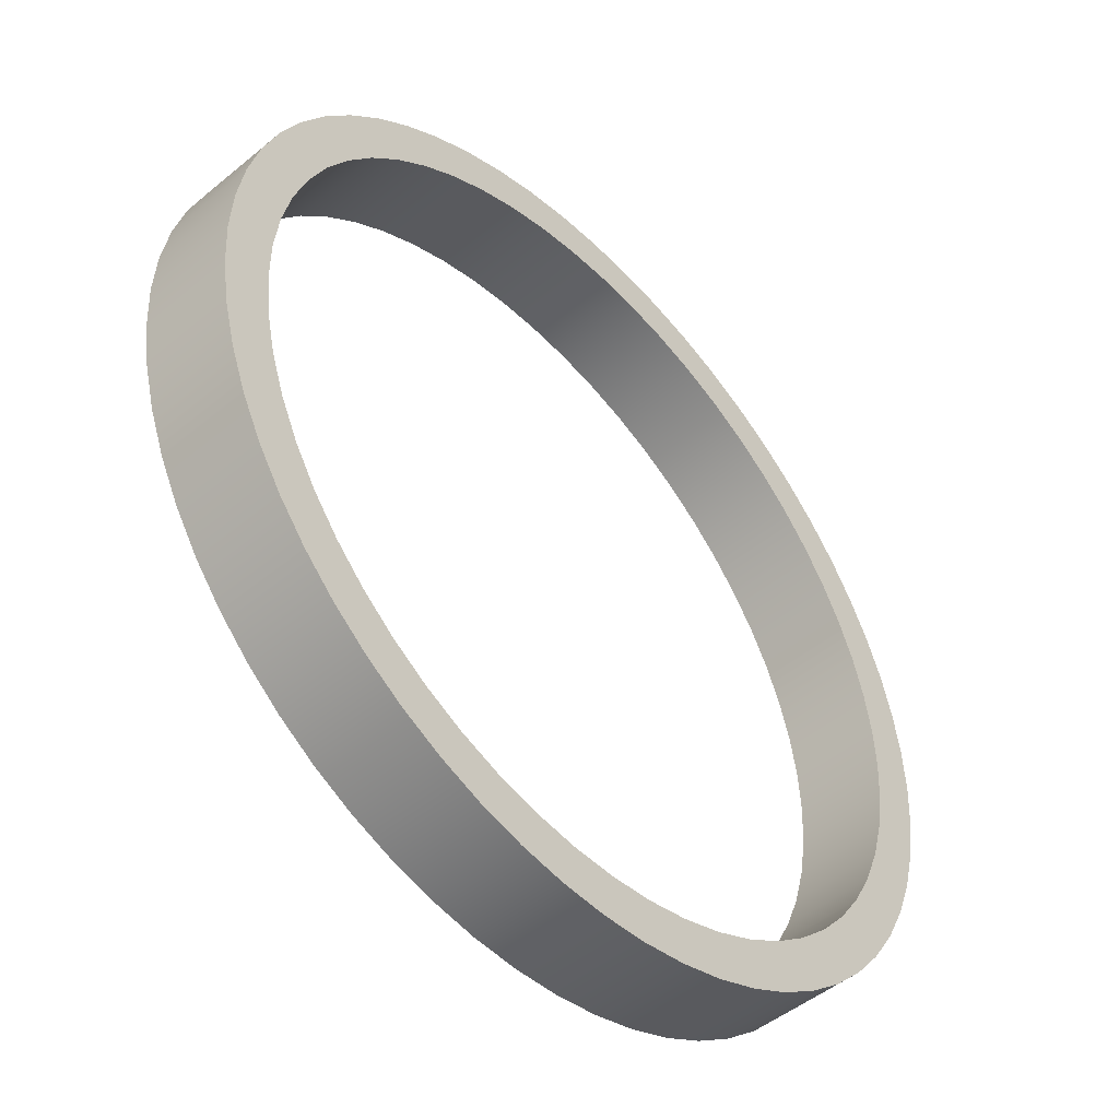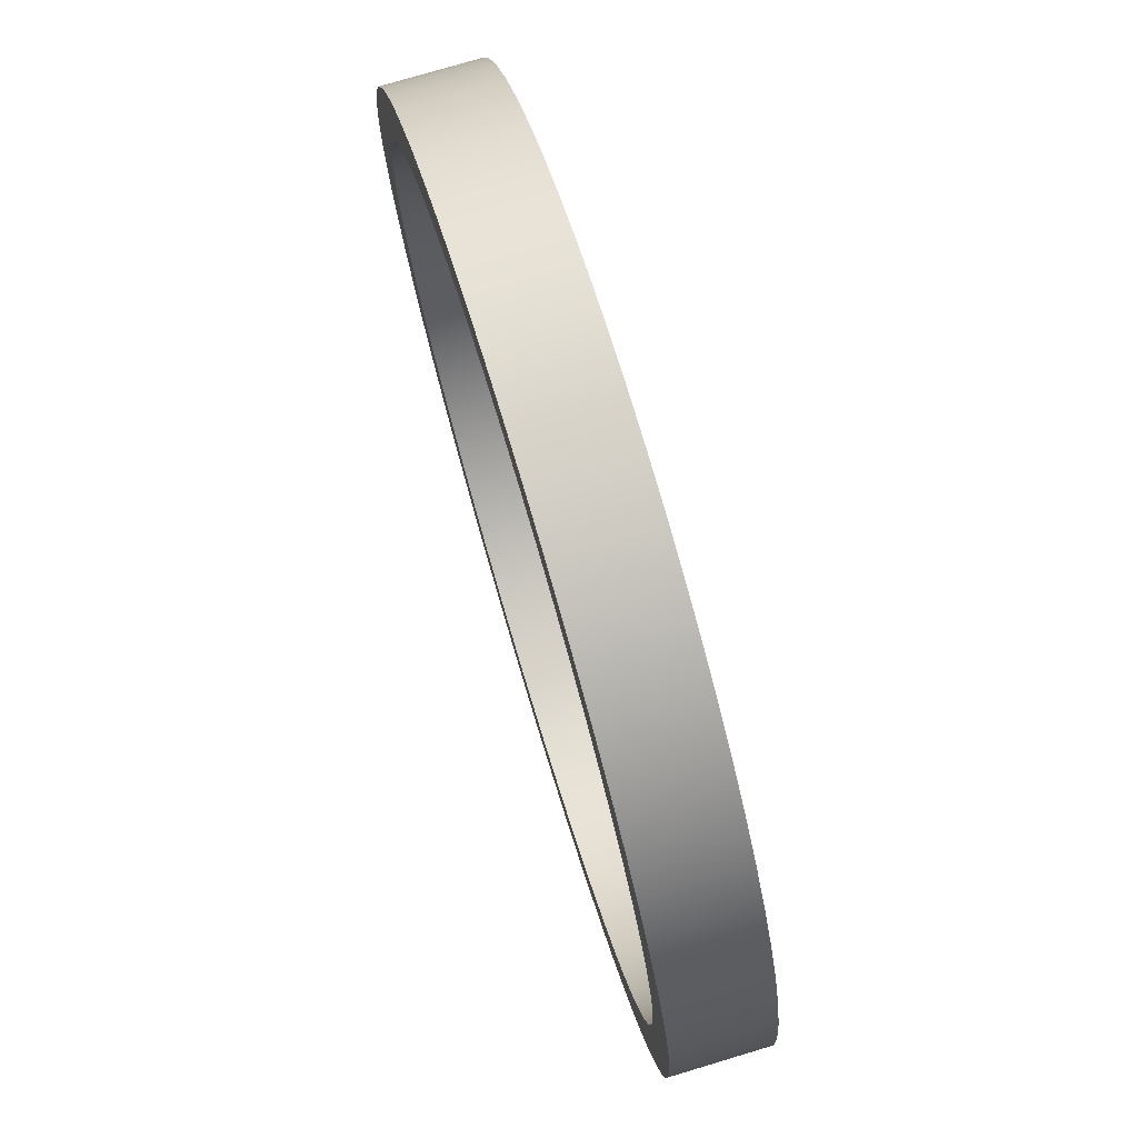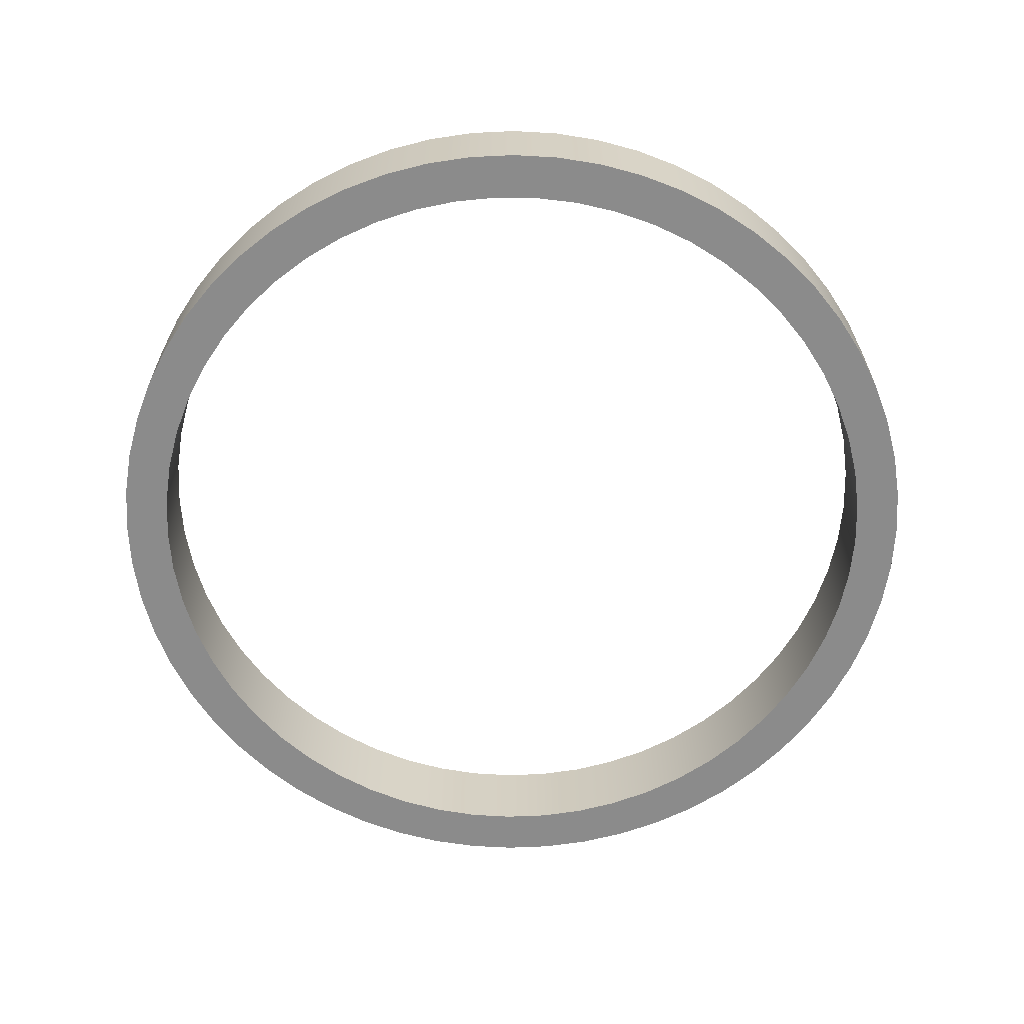
<metadata>
{"format":"obj","ext":"obj","renderer":"f3d","projection":"perspective","resolution":1024,"background":"white","views":[{"elev":-48.5,"azim":132.6,"up":"+Z"},{"elev":75.6,"azim":73.3,"up":"+Z"},{"elev":-63.9,"azim":-144.3,"up":"+Y"}]}
</metadata>
<code>
v -3 0.7 3.674e-16
v -2.982 0.7 0.33
v -2.927 0.7 0.656
v -2.837 0.7 0.9741
v -2.713 0.7 1.28
v -2.556 0.7 1.571
v -2.367 0.7 1.843
v -2.15 0.7 2.092
v -1.907 0.7 2.316
v -1.641 0.7 2.511
v -1.355 0.7 2.677
v -1.052 0.7 2.81
v -0.7365 0.7 2.908
v -0.4121 0.7 2.972
v -0.08266 0.7 2.999
v 0.2477 0.7 2.99
v 0.5751 0.7 2.944
v 0.8955 0.7 2.863
v 1.205 0.7 2.747
v 1.5 0.7 2.598
v 1.777 0.7 2.417
v 2.032 0.7 2.207
v 2.262 0.7 1.97
v 2.465 0.7 1.709
v 2.638 0.7 1.428
v 2.779 0.7 1.129
v 2.887 0.7 0.8163
v 2.959 0.7 0.4938
v 2.995 0.7 0.1653
v 2.995 0.7 -0.1653
v 2.959 0.7 -0.4938
v 2.887 0.7 -0.8163
v 2.779 0.7 -1.129
v 2.638 0.7 -1.428
v 2.465 0.7 -1.709
v 2.262 0.7 -1.97
v 2.032 0.7 -2.207
v 1.777 0.7 -2.417
v 1.5 0.7 -2.598
v 1.205 0.7 -2.747
v 0.8955 0.7 -2.863
v 0.5751 0.7 -2.944
v 0.2477 0.7 -2.99
v -0.08266 0.7 -2.999
v -0.4121 0.7 -2.972
v -0.7365 0.7 -2.908
v -1.052 0.7 -2.81
v -1.355 0.7 -2.677
v -1.641 0.7 -2.511
v -1.907 0.7 -2.316
v -2.15 0.7 -2.092
v -2.367 0.7 -1.843
v -2.556 0.7 -1.571
v -2.713 0.7 -1.28
v -2.837 0.7 -0.9741
v -2.927 0.7 -0.656
v -2.982 0.7 -0.33
v -3 0 3.674e-16
v -2.982 0 -0.33
v -2.927 0 -0.656
v -2.837 0 -0.9741
v -2.713 0 -1.28
v -2.556 0 -1.571
v -2.367 0 -1.843
v -2.15 0 -2.092
v -1.907 0 -2.316
v -1.641 0 -2.511
v -1.355 0 -2.677
v -1.052 0 -2.81
v -0.7365 0 -2.908
v -0.4121 0 -2.972
v -0.08266 0 -2.999
v 0.2477 0 -2.99
v 0.5751 0 -2.944
v 0.8955 0 -2.863
v 1.205 0 -2.747
v 1.5 0 -2.598
v 1.777 0 -2.417
v 2.032 0 -2.207
v 2.262 0 -1.97
v 2.465 0 -1.709
v 2.638 0 -1.428
v 2.779 0 -1.129
v 2.887 0 -0.8163
v 2.959 0 -0.4938
v 2.995 0 -0.1653
v 2.995 0 0.1653
v 2.959 0 0.4938
v 2.887 0 0.8163
v 2.779 0 1.129
v 2.638 0 1.428
v 2.465 0 1.709
v 2.262 0 1.97
v 2.032 0 2.207
v 1.777 0 2.417
v 1.5 0 2.598
v 1.205 0 2.747
v 0.8955 0 2.863
v 0.5751 0 2.944
v 0.2477 0 2.99
v -0.08266 0 2.999
v -0.4121 0 2.972
v -0.7365 0 2.908
v -1.052 0 2.81
v -1.355 0 2.677
v -1.641 0 2.511
v -1.907 0 2.316
v -2.15 0 2.092
v -2.367 0 1.843
v -2.556 0 1.571
v -2.713 0 1.28
v -2.837 0 0.9741
v -2.927 0 0.656
v -2.982 0 0.33
v -3 0.7 3.674e-16
v -3 0 3.674e-16
v -3.35 0.7 4.103e-16
v -3.332 0.7 -0.3502
v -3.277 0.7 -0.6965
v -3.186 0.7 -1.035
v -3.06 0.7 -1.363
v -2.901 0.7 -1.675
v -2.71 0.7 -1.969
v -2.49 0.7 -2.242
v -2.242 0.7 -2.49
v -1.969 0.7 -2.71
v -1.675 0.7 -2.901
v -1.363 0.7 -3.06
v -1.035 0.7 -3.186
v -0.6965 0.7 -3.277
v -0.3502 0.7 -3.332
v 2.051e-16 0.7 -3.35
v 0.3502 0.7 -3.332
v 0.6965 0.7 -3.277
v 1.035 0.7 -3.186
v 1.363 0.7 -3.06
v 1.675 0.7 -2.901
v 1.969 0.7 -2.71
v 2.242 0.7 -2.49
v 2.49 0.7 -2.242
v 2.71 0.7 -1.969
v 2.901 0.7 -1.675
v 3.06 0.7 -1.363
v 3.186 0.7 -1.035
v 3.277 0.7 -0.6965
v 3.332 0.7 -0.3502
v 3.35 0.7 0
v 3.332 0.7 0.3502
v 3.277 0.7 0.6965
v 3.186 0.7 1.035
v 3.06 0.7 1.363
v 2.901 0.7 1.675
v 2.71 0.7 1.969
v 2.49 0.7 2.242
v 2.242 0.7 2.49
v 1.969 0.7 2.71
v 1.675 0.7 2.901
v 1.363 0.7 3.06
v 1.035 0.7 3.186
v 0.6965 0.7 3.277
v 0.3502 0.7 3.332
v 2.051e-16 0.7 3.35
v -0.3502 0.7 3.332
v -0.6965 0.7 3.277
v -1.035 0.7 3.186
v -1.363 0.7 3.06
v -1.675 0.7 2.901
v -1.969 0.7 2.71
v -2.242 0.7 2.49
v -2.49 0.7 2.242
v -2.71 0.7 1.969
v -2.901 0.7 1.675
v -3.06 0.7 1.363
v -3.186 0.7 1.035
v -3.277 0.7 0.6965
v -3.332 0.7 0.3502
v -3.35 0 4.103e-16
v -3.332 0 0.3502
v -3.277 0 0.6965
v -3.186 0 1.035
v -3.06 0 1.363
v -2.901 0 1.675
v -2.71 0 1.969
v -2.49 0 2.242
v -2.242 0 2.49
v -1.969 0 2.71
v -1.675 0 2.901
v -1.363 0 3.06
v -1.035 0 3.186
v -0.6965 0 3.277
v -0.3502 0 3.332
v 2.051e-16 0 3.35
v 0.3502 0 3.332
v 0.6965 0 3.277
v 1.035 0 3.186
v 1.363 0 3.06
v 1.675 0 2.901
v 1.969 0 2.71
v 2.242 0 2.49
v 2.49 0 2.242
v 2.71 0 1.969
v 2.901 0 1.675
v 3.06 0 1.363
v 3.186 0 1.035
v 3.277 0 0.6965
v 3.332 0 0.3502
v 3.35 0 0
v 3.332 0 -0.3502
v 3.277 0 -0.6965
v 3.186 0 -1.035
v 3.06 0 -1.363
v 2.901 0 -1.675
v 2.71 0 -1.969
v 2.49 0 -2.242
v 2.242 0 -2.49
v 1.969 0 -2.71
v 1.675 0 -2.901
v 1.363 0 -3.06
v 1.035 0 -3.186
v 0.6965 0 -3.277
v 0.3502 0 -3.332
v 2.051e-16 0 -3.35
v -0.3502 0 -3.332
v -0.6965 0 -3.277
v -1.035 0 -3.186
v -1.363 0 -3.06
v -1.675 0 -2.901
v -1.969 0 -2.71
v -2.242 0 -2.49
v -2.49 0 -2.242
v -2.71 0 -1.969
v -2.901 0 -1.675
v -3.06 0 -1.363
v -3.186 0 -1.035
v -3.277 0 -0.6965
v -3.332 0 -0.3502
v -3.35 0 4.103e-16
v -3.35 0.7 4.103e-16
v -3 0.7 3.674e-16
v -2.982 0.7 -0.33
v -2.927 0.7 -0.656
v -2.837 0.7 -0.9741
v -2.713 0.7 -1.28
v -2.556 0.7 -1.571
v -2.367 0.7 -1.843
v -2.15 0.7 -2.092
v -1.907 0.7 -2.316
v -1.641 0.7 -2.511
v -1.355 0.7 -2.677
v -1.052 0.7 -2.81
v -0.7365 0.7 -2.908
v -0.4121 0.7 -2.972
v -0.08266 0.7 -2.999
v 0.2477 0.7 -2.99
v 0.5751 0.7 -2.944
v 0.8955 0.7 -2.863
v 1.205 0.7 -2.747
v 1.5 0.7 -2.598
v 1.777 0.7 -2.417
v 2.032 0.7 -2.207
v 2.262 0.7 -1.97
v 2.465 0.7 -1.709
v 2.638 0.7 -1.428
v 2.779 0.7 -1.129
v 2.887 0.7 -0.8163
v 2.959 0.7 -0.4938
v 2.995 0.7 -0.1653
v 2.995 0.7 0.1653
v 2.959 0.7 0.4938
v 2.887 0.7 0.8163
v 2.779 0.7 1.129
v 2.638 0.7 1.428
v 2.465 0.7 1.709
v 2.262 0.7 1.97
v 2.032 0.7 2.207
v 1.777 0.7 2.417
v 1.5 0.7 2.598
v 1.205 0.7 2.747
v 0.8955 0.7 2.863
v 0.5751 0.7 2.944
v 0.2477 0.7 2.99
v -0.08266 0.7 2.999
v -0.4121 0.7 2.972
v -0.7365 0.7 2.908
v -1.052 0.7 2.81
v -1.355 0.7 2.677
v -1.641 0.7 2.511
v -1.907 0.7 2.316
v -2.15 0.7 2.092
v -2.367 0.7 1.843
v -2.556 0.7 1.571
v -2.713 0.7 1.28
v -2.837 0.7 0.9741
v -2.927 0.7 0.656
v -2.982 0.7 0.33
v -3.35 0.7 4.103e-16
v -3.332 0.7 0.3502
v -3.277 0.7 0.6965
v -3.186 0.7 1.035
v -3.06 0.7 1.363
v -2.901 0.7 1.675
v -2.71 0.7 1.969
v -2.49 0.7 2.242
v -2.242 0.7 2.49
v -1.969 0.7 2.71
v -1.675 0.7 2.901
v -1.363 0.7 3.06
v -1.035 0.7 3.186
v -0.6965 0.7 3.277
v -0.3502 0.7 3.332
v 2.051e-16 0.7 3.35
v 0.3502 0.7 3.332
v 0.6965 0.7 3.277
v 1.035 0.7 3.186
v 1.363 0.7 3.06
v 1.675 0.7 2.901
v 1.969 0.7 2.71
v 2.242 0.7 2.49
v 2.49 0.7 2.242
v 2.71 0.7 1.969
v 2.901 0.7 1.675
v 3.06 0.7 1.363
v 3.186 0.7 1.035
v 3.277 0.7 0.6965
v 3.332 0.7 0.3502
v 3.35 0.7 0
v 3.332 0.7 -0.3502
v 3.277 0.7 -0.6965
v 3.186 0.7 -1.035
v 3.06 0.7 -1.363
v 2.901 0.7 -1.675
v 2.71 0.7 -1.969
v 2.49 0.7 -2.242
v 2.242 0.7 -2.49
v 1.969 0.7 -2.71
v 1.675 0.7 -2.901
v 1.363 0.7 -3.06
v 1.035 0.7 -3.186
v 0.6965 0.7 -3.277
v 0.3502 0.7 -3.332
v 2.051e-16 0.7 -3.35
v -0.3502 0.7 -3.332
v -0.6965 0.7 -3.277
v -1.035 0.7 -3.186
v -1.363 0.7 -3.06
v -1.675 0.7 -2.901
v -1.969 0.7 -2.71
v -2.242 0.7 -2.49
v -2.49 0.7 -2.242
v -2.71 0.7 -1.969
v -2.901 0.7 -1.675
v -3.06 0.7 -1.363
v -3.186 0.7 -1.035
v -3.277 0.7 -0.6965
v -3.332 0.7 -0.3502
v -3 0 3.674e-16
v -2.982 0 0.33
v -2.927 0 0.656
v -2.837 0 0.9741
v -2.713 0 1.28
v -2.556 0 1.571
v -2.367 0 1.843
v -2.15 0 2.092
v -1.907 0 2.316
v -1.641 0 2.511
v -1.355 0 2.677
v -1.052 0 2.81
v -0.7365 0 2.908
v -0.4121 0 2.972
v -0.08266 0 2.999
v 0.2477 0 2.99
v 0.5751 0 2.944
v 0.8955 0 2.863
v 1.205 0 2.747
v 1.5 0 2.598
v 1.777 0 2.417
v 2.032 0 2.207
v 2.262 0 1.97
v 2.465 0 1.709
v 2.638 0 1.428
v 2.779 0 1.129
v 2.887 0 0.8163
v 2.959 0 0.4938
v 2.995 0 0.1653
v 2.995 0 -0.1653
v 2.959 0 -0.4938
v 2.887 0 -0.8163
v 2.779 0 -1.129
v 2.638 0 -1.428
v 2.465 0 -1.709
v 2.262 0 -1.97
v 2.032 0 -2.207
v 1.777 0 -2.417
v 1.5 0 -2.598
v 1.205 0 -2.747
v 0.8955 0 -2.863
v 0.5751 0 -2.944
v 0.2477 0 -2.99
v -0.08266 0 -2.999
v -0.4121 0 -2.972
v -0.7365 0 -2.908
v -1.052 0 -2.81
v -1.355 0 -2.677
v -1.641 0 -2.511
v -1.907 0 -2.316
v -2.15 0 -2.092
v -2.367 0 -1.843
v -2.556 0 -1.571
v -2.713 0 -1.28
v -2.837 0 -0.9741
v -2.927 0 -0.656
v -2.982 0 -0.33
v -3.35 0 4.103e-16
v -3.332 0 -0.3502
v -3.277 0 -0.6965
v -3.186 0 -1.035
v -3.06 0 -1.363
v -2.901 0 -1.675
v -2.71 0 -1.969
v -2.49 0 -2.242
v -2.242 0 -2.49
v -1.969 0 -2.71
v -1.675 0 -2.901
v -1.363 0 -3.06
v -1.035 0 -3.186
v -0.6965 0 -3.277
v -0.3502 0 -3.332
v 2.051e-16 0 -3.35
v 0.3502 0 -3.332
v 0.6965 0 -3.277
v 1.035 0 -3.186
v 1.363 0 -3.06
v 1.675 0 -2.901
v 1.969 0 -2.71
v 2.242 0 -2.49
v 2.49 0 -2.242
v 2.71 0 -1.969
v 2.901 0 -1.675
v 3.06 0 -1.363
v 3.186 0 -1.035
v 3.277 0 -0.6965
v 3.332 0 -0.3502
v 3.35 0 0
v 3.332 0 0.3502
v 3.277 0 0.6965
v 3.186 0 1.035
v 3.06 0 1.363
v 2.901 0 1.675
v 2.71 0 1.969
v 2.49 0 2.242
v 2.242 0 2.49
v 1.969 0 2.71
v 1.675 0 2.901
v 1.363 0 3.06
v 1.035 0 3.186
v 0.6965 0 3.277
v 0.3502 0 3.332
v 2.051e-16 0 3.35
v -0.3502 0 3.332
v -0.6965 0 3.277
v -1.035 0 3.186
v -1.363 0 3.06
v -1.675 0 2.901
v -1.969 0 2.71
v -2.242 0 2.49
v -2.49 0 2.242
v -2.71 0 1.969
v -2.901 0 1.675
v -3.06 0 1.363
v -3.186 0 1.035
v -3.277 0 0.6965
v -3.332 0 0.3502
g f648bf46-e358-11ea-8911-54bf646e7e1f
f 2 114 1
f 1 114 116
f 115 58 57
f 57 58 59
f 57 59 56
f 56 59 60
f 56 60 55
f 55 60 61
f 55 61 54
f 54 61 62
f 54 62 53
f 53 62 63
f 53 63 52
f 52 63 64
f 52 64 51
f 51 64 65
f 51 65 50
f 50 65 66
f 50 66 49
f 49 66 67
f 49 67 48
f 48 67 68
f 48 68 47
f 47 68 69
f 47 69 46
f 46 69 70
f 46 70 45
f 45 70 71
f 45 71 44
f 44 71 72
f 44 72 43
f 43 72 73
f 43 73 42
f 42 73 74
f 42 74 41
f 41 74 75
f 41 75 40
f 40 75 76
f 40 76 39
f 39 76 77
f 39 77 38
f 38 77 78
f 38 78 37
f 37 78 79
f 37 79 36
f 36 79 80
f 36 80 35
f 35 80 81
f 35 81 34
f 34 81 82
f 34 82 33
f 33 82 83
f 33 83 32
f 32 83 84
f 32 84 31
f 31 84 85
f 31 85 30
f 30 85 86
f 30 86 29
f 29 86 87
f 29 87 28
f 28 87 88
f 28 88 27
f 27 88 89
f 27 89 26
f 26 89 90
f 26 90 25
f 25 90 91
f 25 91 24
f 24 91 92
f 24 92 23
f 23 92 93
f 23 93 22
f 22 93 94
f 22 94 21
f 21 94 95
f 21 95 20
f 20 95 96
f 20 96 19
f 19 96 97
f 19 97 18
f 18 97 98
f 18 98 17
f 17 98 99
f 17 99 16
f 16 99 100
f 16 100 15
f 15 100 101
f 15 101 14
f 14 101 102
f 14 102 13
f 13 102 103
f 13 103 12
f 12 103 104
f 12 104 11
f 11 104 105
f 11 105 10
f 10 105 106
f 10 106 9
f 9 106 107
f 9 107 8
f 8 107 108
f 8 108 7
f 7 108 109
f 7 109 6
f 6 109 110
f 6 110 5
f 5 110 111
f 5 111 4
f 4 111 112
f 4 112 3
f 3 112 113
f 3 113 2
f 2 113 114
g f6495b7e-e358-11ea-9ec1-54bf646e7e1f
f 118 236 117
f 117 236 237
f 238 177 176
f 176 177 178
f 176 178 175
f 175 178 179
f 175 179 174
f 174 179 180
f 174 180 173
f 173 180 181
f 173 181 172
f 172 181 182
f 172 182 171
f 171 182 183
f 171 183 170
f 170 183 184
f 170 184 169
f 169 184 185
f 169 185 168
f 168 185 186
f 168 186 167
f 167 186 187
f 167 187 166
f 166 187 188
f 166 188 165
f 165 188 189
f 165 189 164
f 164 189 190
f 164 190 163
f 163 190 191
f 163 191 162
f 162 191 192
f 162 192 161
f 161 192 193
f 161 193 160
f 160 193 194
f 160 194 159
f 159 194 195
f 159 195 158
f 158 195 196
f 158 196 157
f 157 196 197
f 157 197 156
f 156 197 198
f 156 198 155
f 155 198 199
f 155 199 154
f 154 199 200
f 154 200 153
f 153 200 201
f 153 201 152
f 152 201 202
f 152 202 151
f 151 202 203
f 151 203 150
f 150 203 204
f 150 204 149
f 149 204 205
f 149 205 148
f 148 205 206
f 148 206 147
f 147 206 207
f 147 207 146
f 146 207 208
f 146 208 145
f 145 208 209
f 145 209 144
f 144 209 210
f 144 210 143
f 143 210 211
f 143 211 142
f 142 211 212
f 142 212 141
f 141 212 213
f 141 213 140
f 140 213 214
f 140 214 139
f 139 214 215
f 139 215 138
f 138 215 216
f 138 216 137
f 137 216 217
f 137 217 136
f 136 217 218
f 136 218 135
f 135 218 219
f 135 219 134
f 134 219 220
f 134 220 133
f 133 220 221
f 133 221 132
f 132 221 222
f 132 222 131
f 131 222 223
f 131 223 130
f 130 223 224
f 130 224 129
f 129 224 225
f 129 225 128
f 128 225 226
f 128 226 127
f 127 226 227
f 127 227 126
f 126 227 228
f 126 228 125
f 125 228 229
f 125 229 124
f 124 229 230
f 124 230 123
f 123 230 231
f 123 231 122
f 122 231 232
f 122 232 121
f 121 232 233
f 121 233 120
f 120 233 234
f 120 234 119
f 119 234 235
f 119 235 118
f 118 235 236
g f64a1ec6-e358-11ea-9e8d-54bf646e7e1f
f 240 355 239
f 239 355 296
f 239 296 297
f 355 240 354
f 354 240 241
f 354 241 353
f 353 241 242
f 353 242 352
f 352 242 243
f 352 243 351
f 351 243 244
f 351 244 350
f 350 244 245
f 350 245 349
f 349 245 246
f 349 246 348
f 348 246 247
f 348 247 347
f 347 247 248
f 347 248 346
f 346 248 249
f 346 249 345
f 345 249 250
f 345 250 344
f 344 250 251
f 344 251 343
f 343 251 252
f 343 252 342
f 342 252 253
f 342 253 341
f 341 253 254
f 341 254 340
f 340 254 255
f 340 255 339
f 339 255 256
f 339 256 338
f 338 256 257
f 338 257 337
f 337 257 258
f 337 258 336
f 336 258 335
f 335 258 259
f 335 259 334
f 334 259 260
f 334 260 333
f 333 260 261
f 333 261 332
f 332 261 262
f 332 262 331
f 331 262 263
f 331 263 330
f 330 263 264
f 330 264 329
f 329 264 265
f 329 265 328
f 328 265 266
f 328 266 327
f 327 266 267
f 327 267 326
f 326 267 268
f 326 268 325
f 325 268 269
f 325 269 324
f 324 269 270
f 324 270 323
f 323 270 271
f 323 271 322
f 322 271 272
f 322 272 321
f 321 272 273
f 321 273 320
f 320 273 274
f 320 274 319
f 319 274 275
f 319 275 318
f 318 275 276
f 318 276 317
f 317 276 277
f 317 277 316
f 316 277 315
f 315 277 278
f 315 278 314
f 314 278 279
f 314 279 313
f 313 279 280
f 313 280 312
f 312 280 281
f 312 281 311
f 311 281 282
f 311 282 310
f 310 282 283
f 310 283 309
f 309 283 284
f 309 284 308
f 308 284 285
f 308 285 307
f 307 285 286
f 307 286 306
f 306 286 287
f 306 287 305
f 305 287 288
f 305 288 304
f 304 288 289
f 304 289 303
f 303 289 290
f 303 290 302
f 302 290 291
f 302 291 301
f 301 291 292
f 301 292 300
f 300 292 293
f 300 293 299
f 299 293 294
f 299 294 298
f 298 294 295
f 298 295 297
f 297 295 239
g f64abb08-e358-11ea-b861-54bf646e7e1f
f 357 472 356
f 356 472 413
f 356 413 414
f 472 357 471
f 471 357 358
f 471 358 470
f 470 358 359
f 470 359 469
f 469 359 360
f 469 360 468
f 468 360 361
f 468 361 467
f 467 361 362
f 467 362 466
f 466 362 363
f 466 363 465
f 465 363 364
f 465 364 464
f 464 364 365
f 464 365 463
f 463 365 366
f 463 366 462
f 462 366 367
f 462 367 461
f 461 367 368
f 461 368 460
f 460 368 369
f 460 369 459
f 459 369 370
f 459 370 458
f 458 370 371
f 458 371 457
f 457 371 372
f 457 372 456
f 456 372 373
f 456 373 455
f 455 373 374
f 455 374 454
f 454 374 375
f 454 375 453
f 453 375 452
f 452 375 376
f 452 376 451
f 451 376 377
f 451 377 450
f 450 377 378
f 450 378 449
f 449 378 379
f 449 379 448
f 448 379 380
f 448 380 447
f 447 380 381
f 447 381 446
f 446 381 382
f 446 382 445
f 445 382 383
f 445 383 444
f 444 383 384
f 444 384 443
f 443 384 385
f 443 385 442
f 442 385 386
f 442 386 441
f 441 386 387
f 441 387 440
f 440 387 388
f 440 388 439
f 439 388 389
f 439 389 438
f 438 389 390
f 438 390 437
f 437 390 391
f 437 391 436
f 436 391 392
f 436 392 435
f 435 392 393
f 435 393 434
f 434 393 394
f 434 394 433
f 433 394 432
f 432 394 395
f 432 395 431
f 431 395 396
f 431 396 430
f 430 396 397
f 430 397 429
f 429 397 398
f 429 398 428
f 428 398 399
f 428 399 427
f 427 399 400
f 427 400 426
f 426 400 401
f 426 401 425
f 425 401 402
f 425 402 424
f 424 402 403
f 424 403 423
f 423 403 404
f 423 404 422
f 422 404 405
f 422 405 421
f 421 405 406
f 421 406 420
f 420 406 407
f 420 407 419
f 419 407 408
f 419 408 418
f 418 408 409
f 418 409 417
f 417 409 410
f 417 410 416
f 416 410 411
f 416 411 415
f 415 411 412
f 415 412 414
f 414 412 356

</code>
